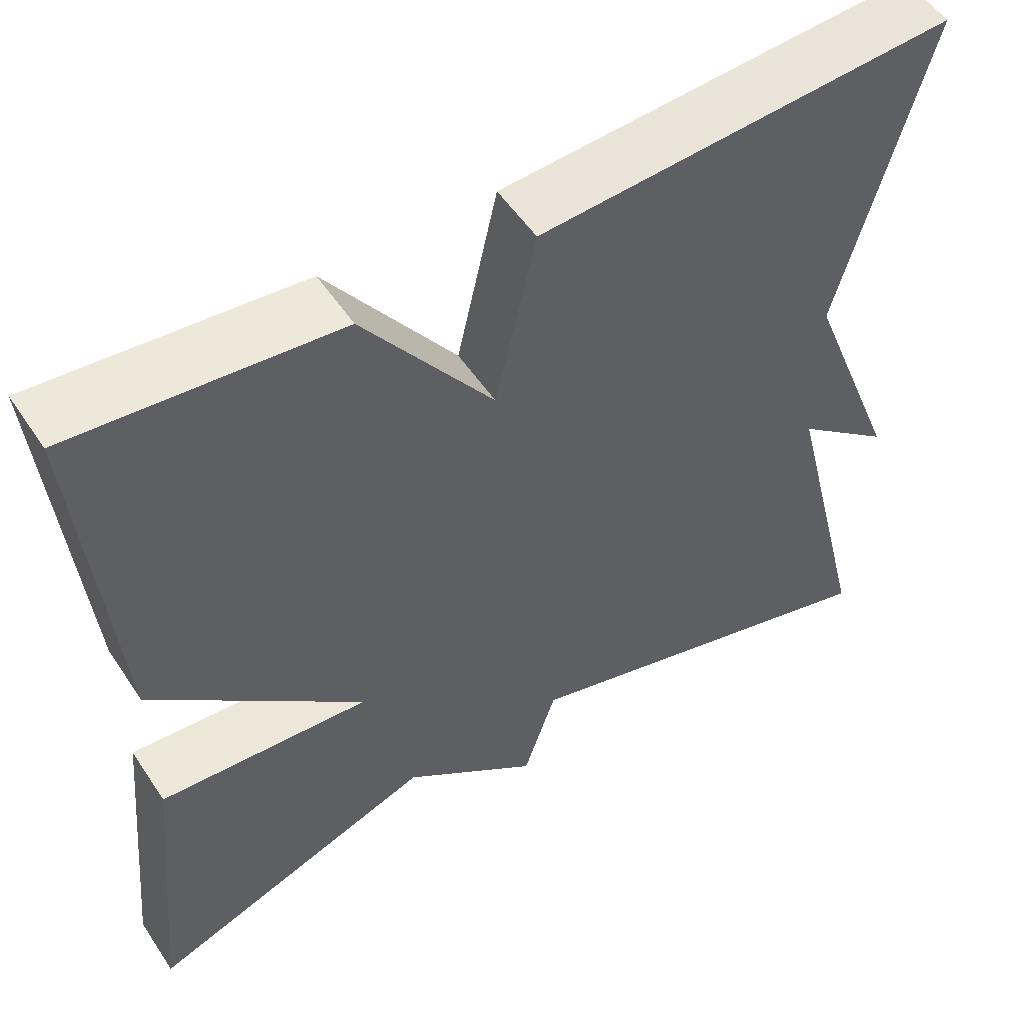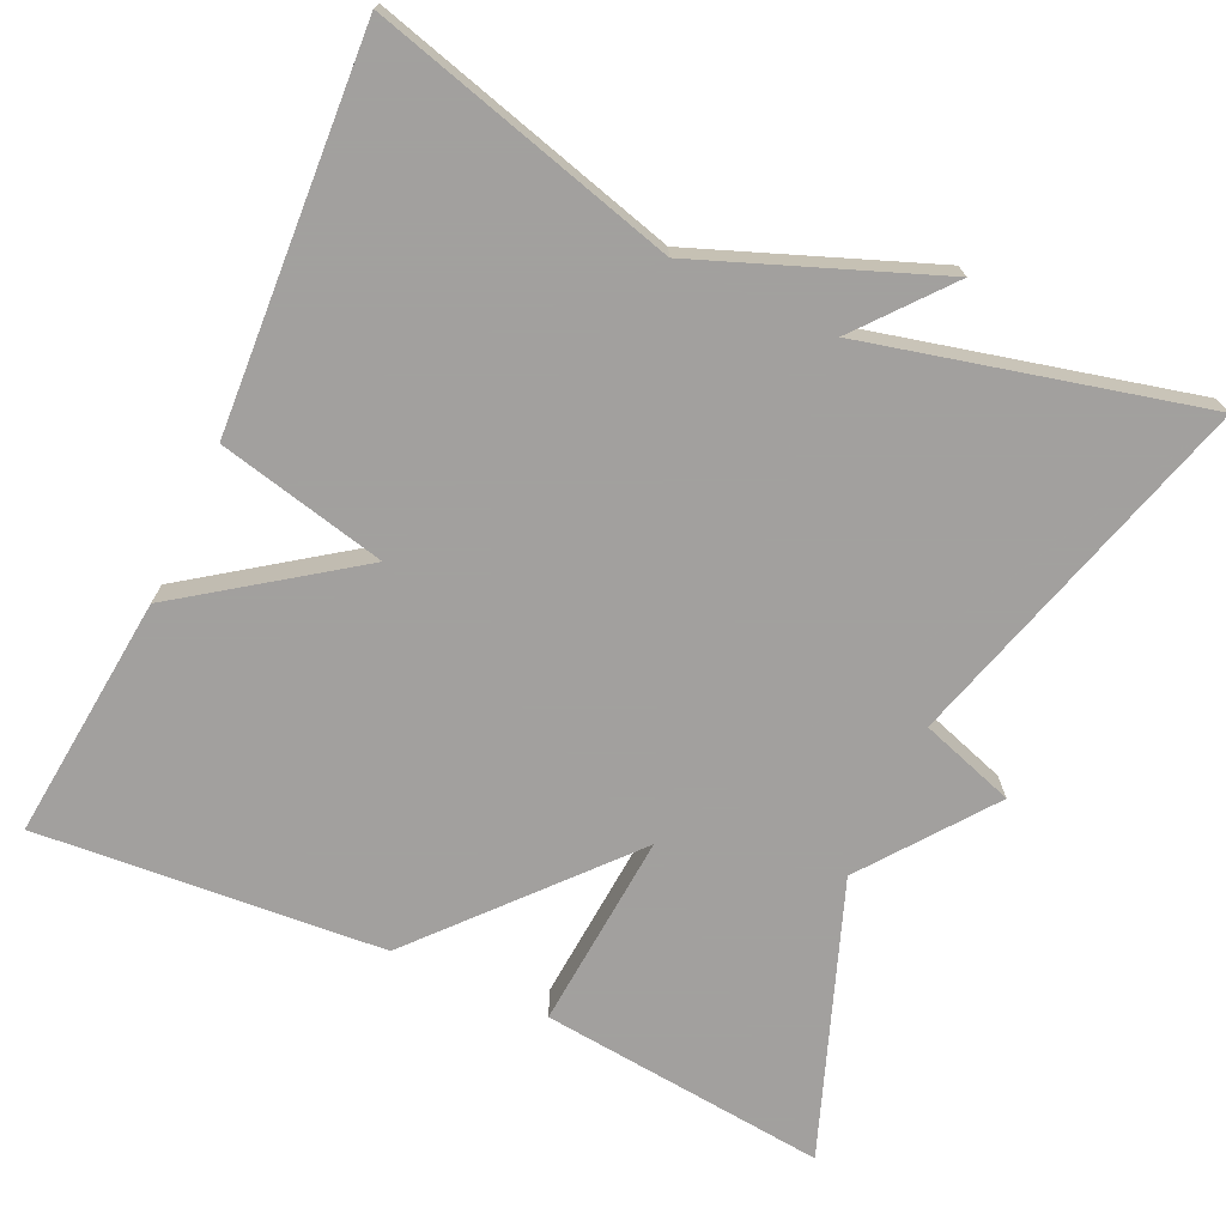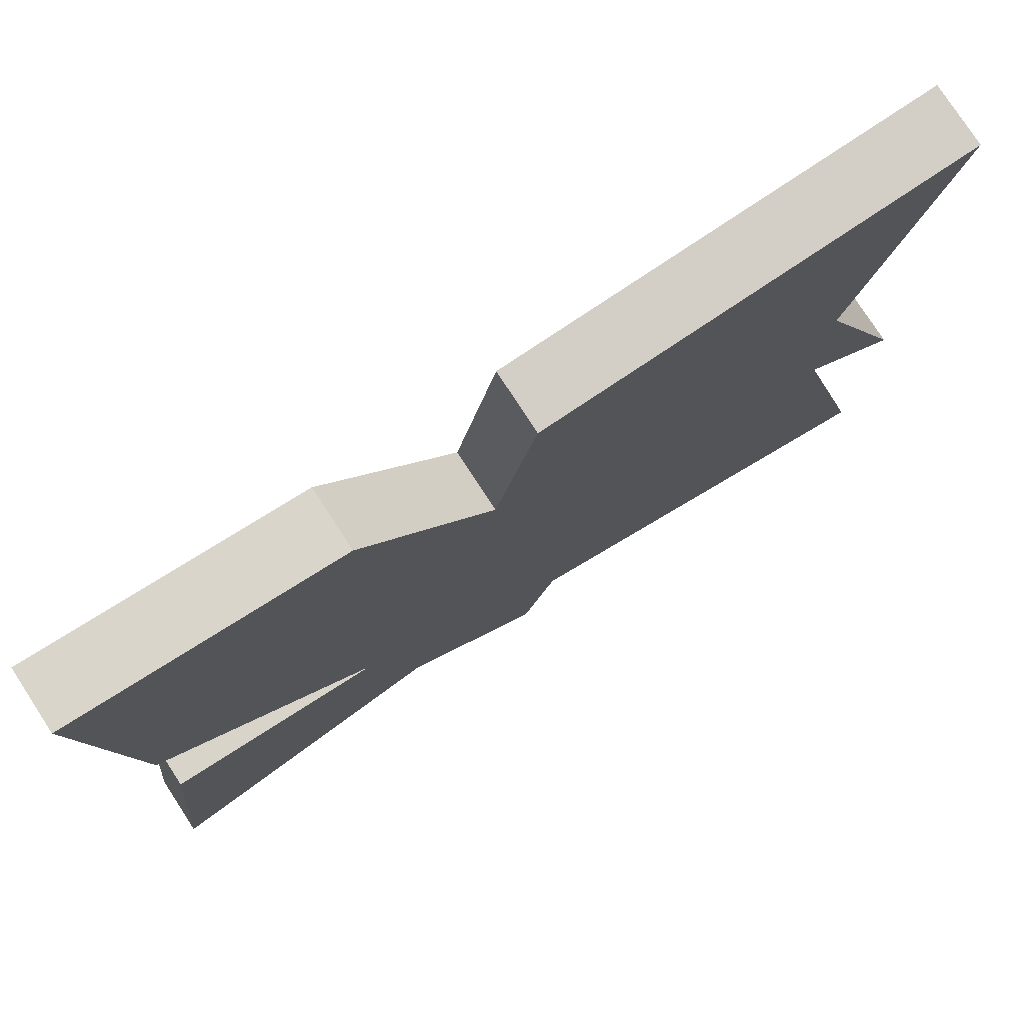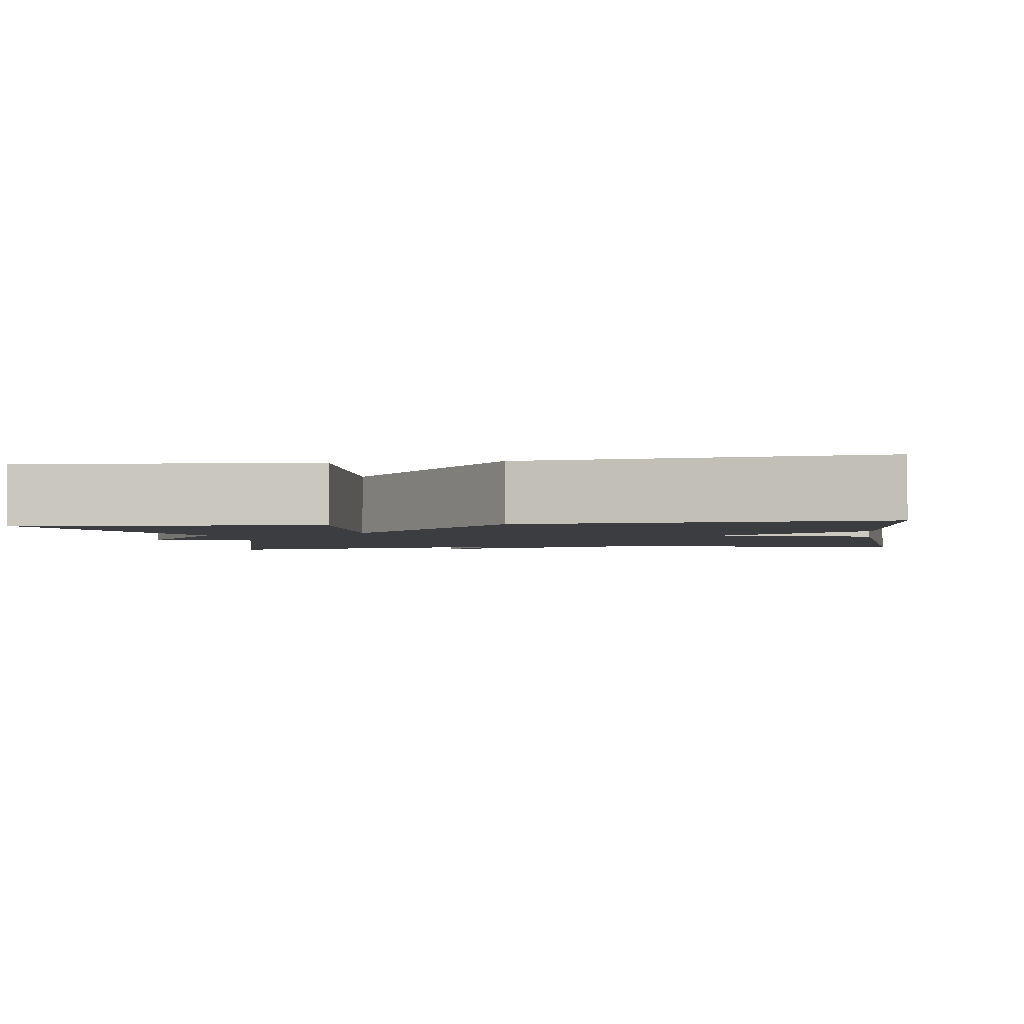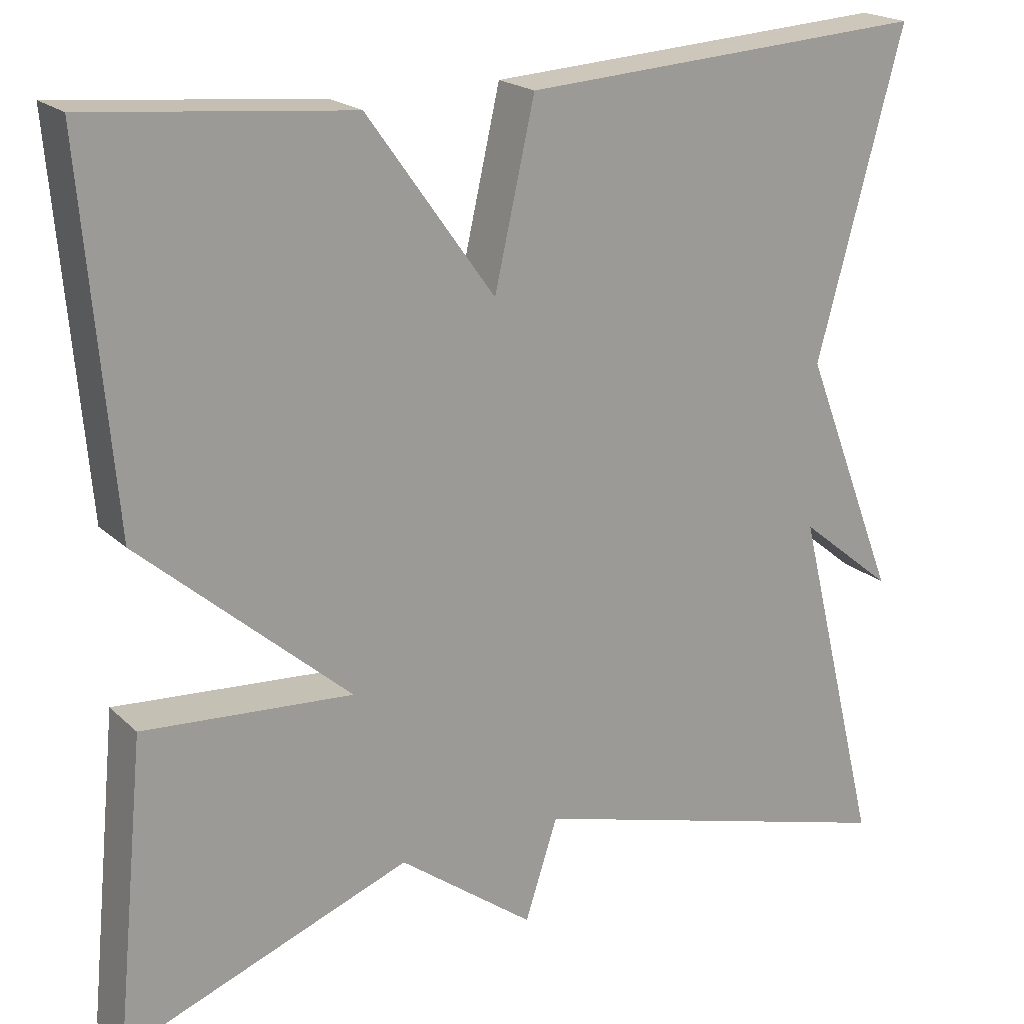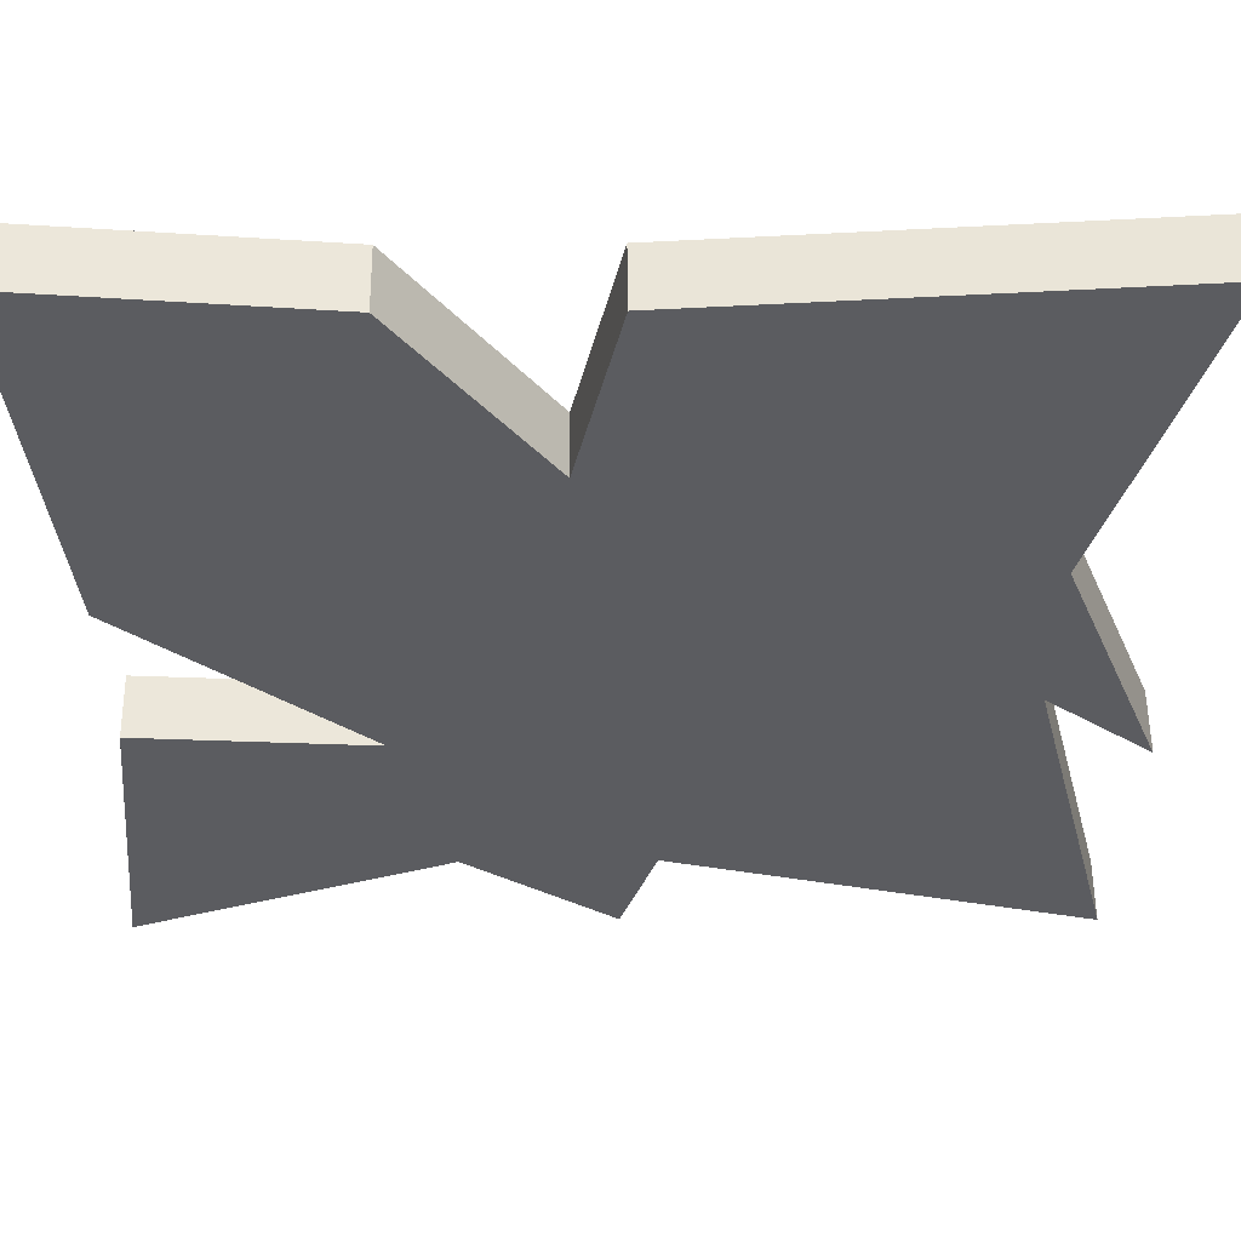
<metadata>
{"format":"obj","ext":"obj","renderer":"f3d","projection":"perspective","resolution":1024,"background":"white","views":[{"elev":53.3,"azim":-32.9,"up":"+Z"},{"elev":-71.9,"azim":65.0,"up":"+Y"},{"elev":78.0,"azim":-33.1,"up":"+Z"},{"elev":-2.6,"azim":-81.3,"up":"+Y"},{"elev":20.1,"azim":-31.8,"up":"+Z"},{"elev":55.2,"azim":-0.5,"up":"+Z"}]}
</metadata>
<code>
v 0.5 0.07 0.5
v 0.397 0.07 0.117
v 0.511 0.07 -0.176
v 0.397 0.07 -0.083
v 0.5 0.07 -0.5
v 0.043 0.07 -0.371
v 0.004 0.07 -0.491
v -0.157 0.07 -0.371
v -0.5 0.07 -0.5
v -0.464 0.07 -0.136
v -0.215 0.07 -0.154
v -0.464 0.07 0.064
v -0.5 0.07 0.5
v -0.189 0.07 0.47
v -0.037 0.07 0.258
v 0.011 0.07 0.47
v 0.5 0 0.5
v 0.397 0 0.117
v 0.511 0 -0.176
v 0.397 0 -0.083
v 0.5 0 -0.5
v 0.043 0 -0.371
v 0.004 0 -0.491
v -0.157 0 -0.371
v -0.5 0 -0.5
v -0.464 0 -0.136
v -0.215 0 -0.154
v -0.464 0 0.064
v -0.5 0 0.5
v -0.189 0 0.47
v -0.037 0 0.258
v 0.011 0 0.47
f 15 16 1 2
f 13 14 15
f 12 13 15
f 11 12 15
f 11 15 2
f 8 9 10 11
f 6 7 8 11
f 4 5 6 11
f 4 11 2
f 2 3 4
f 18 17 32 31
f 31 30 29
f 31 29 28
f 31 28 27
f 18 31 27
f 27 26 25 24
f 27 24 23 22
f 27 22 21 20
f 18 27 20
f 20 19 18
f 1 17 18 2
f 2 18 19 3
f 3 19 20 4
f 4 20 21 5
f 5 21 22 6
f 6 22 23 7
f 7 23 24 8
f 8 24 25 9
f 9 25 26 10
f 10 26 27 11
f 11 27 28 12
f 12 28 29 13
f 13 29 30 14
f 14 30 31 15
f 15 31 32 16
f 16 32 17 1

</code>
